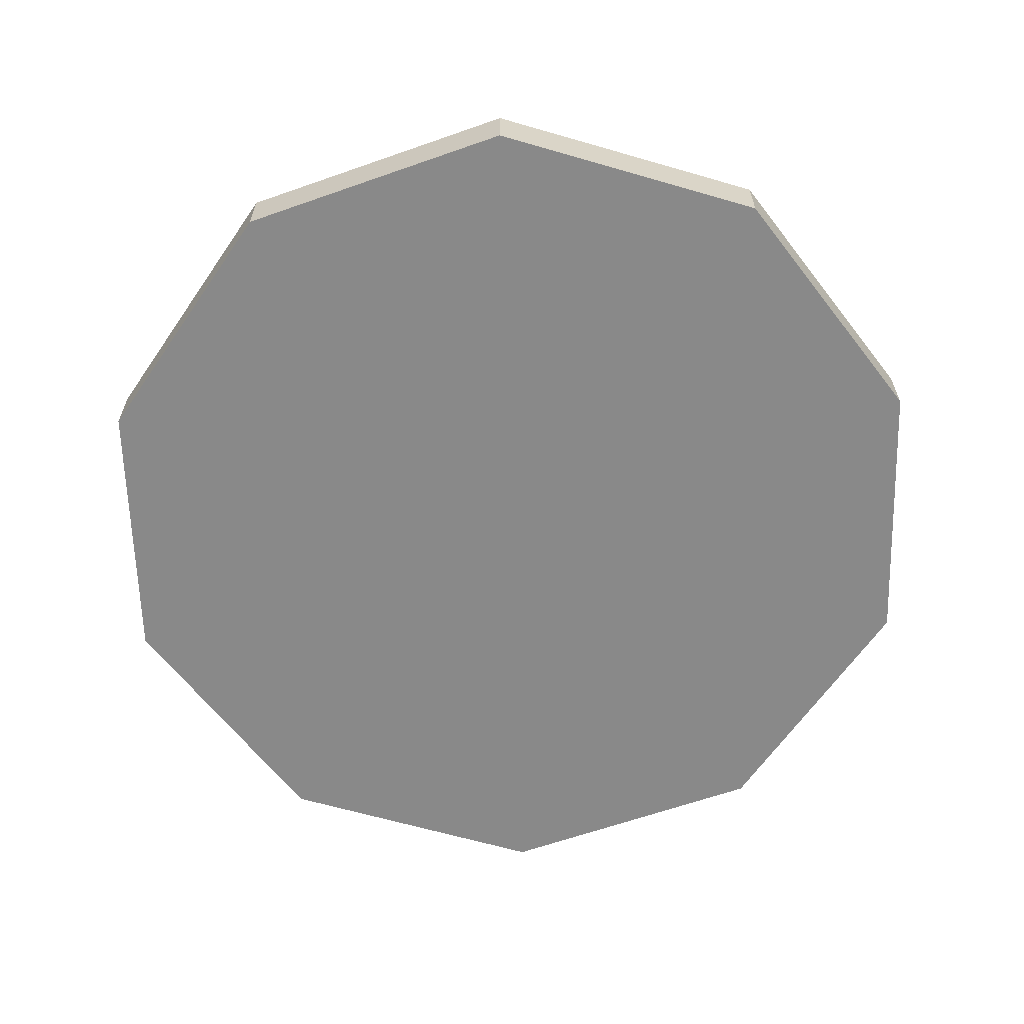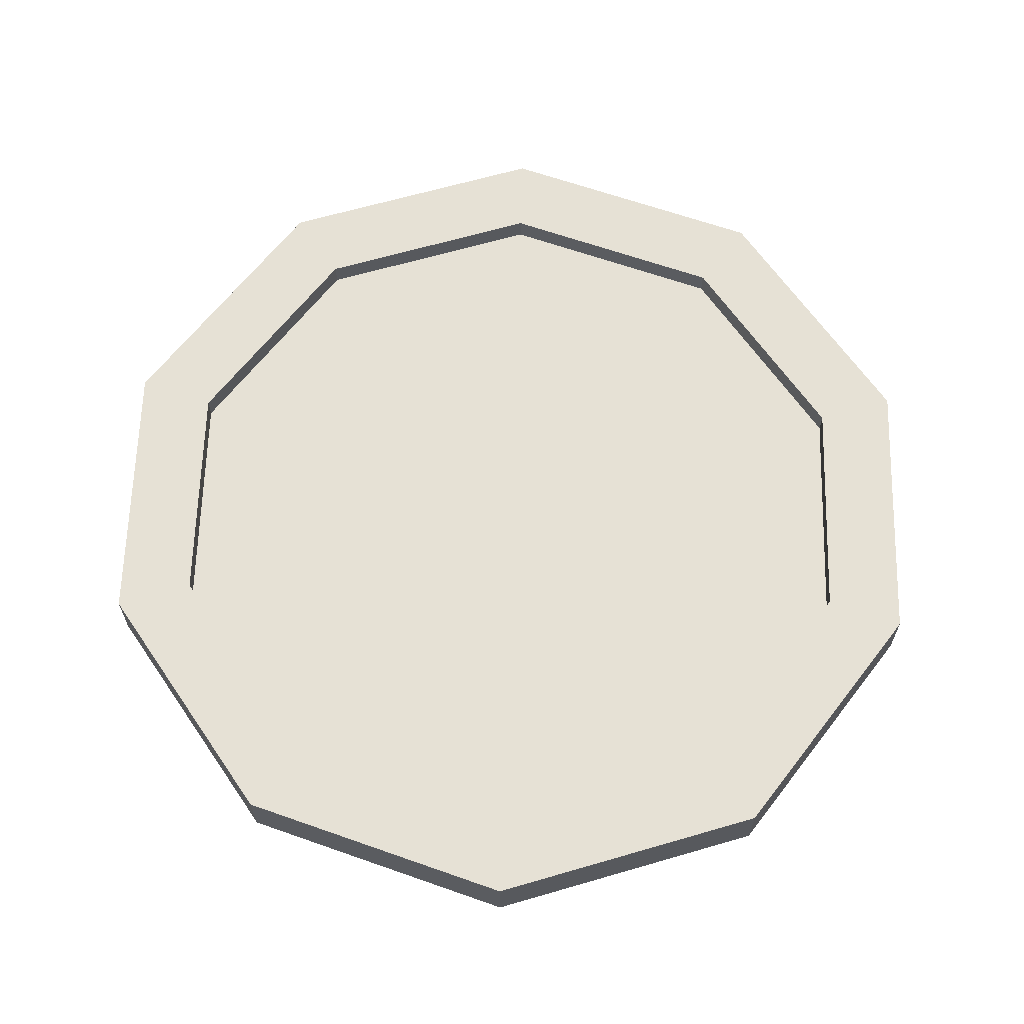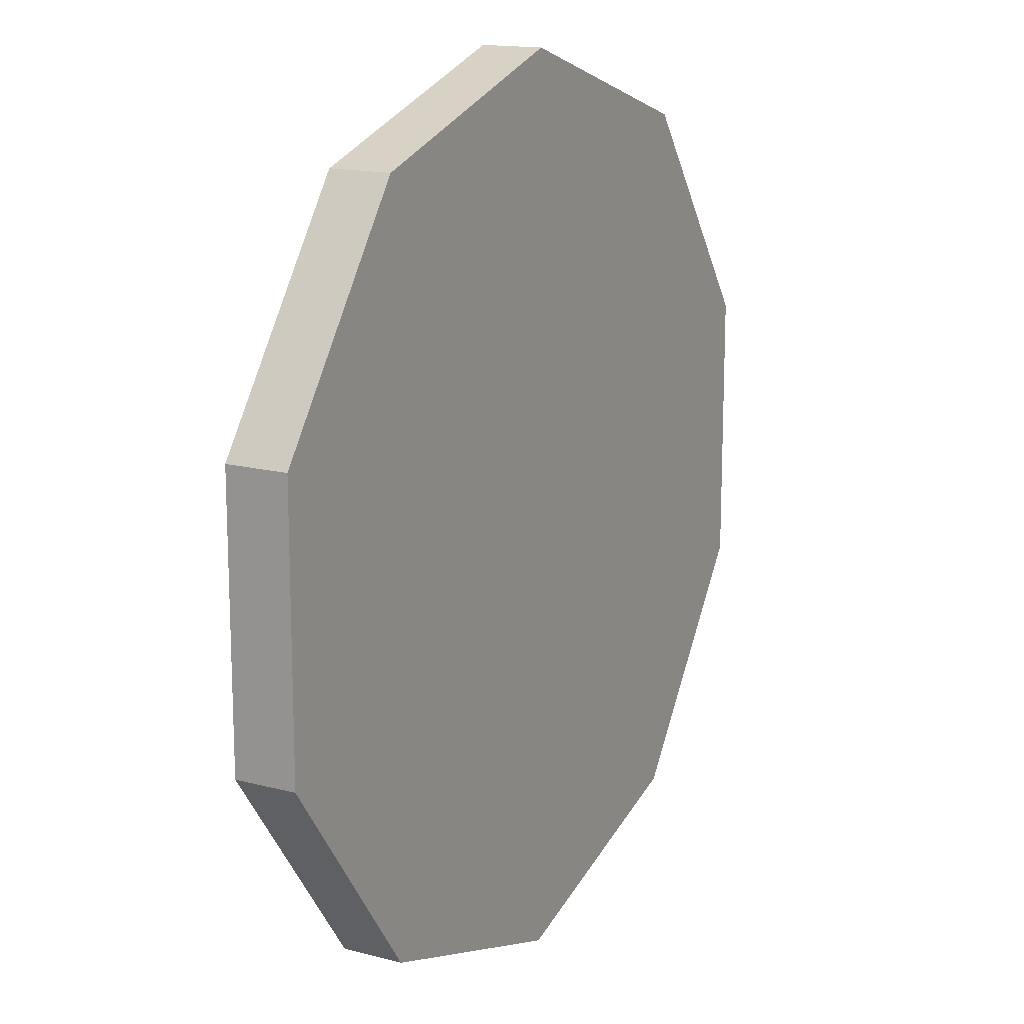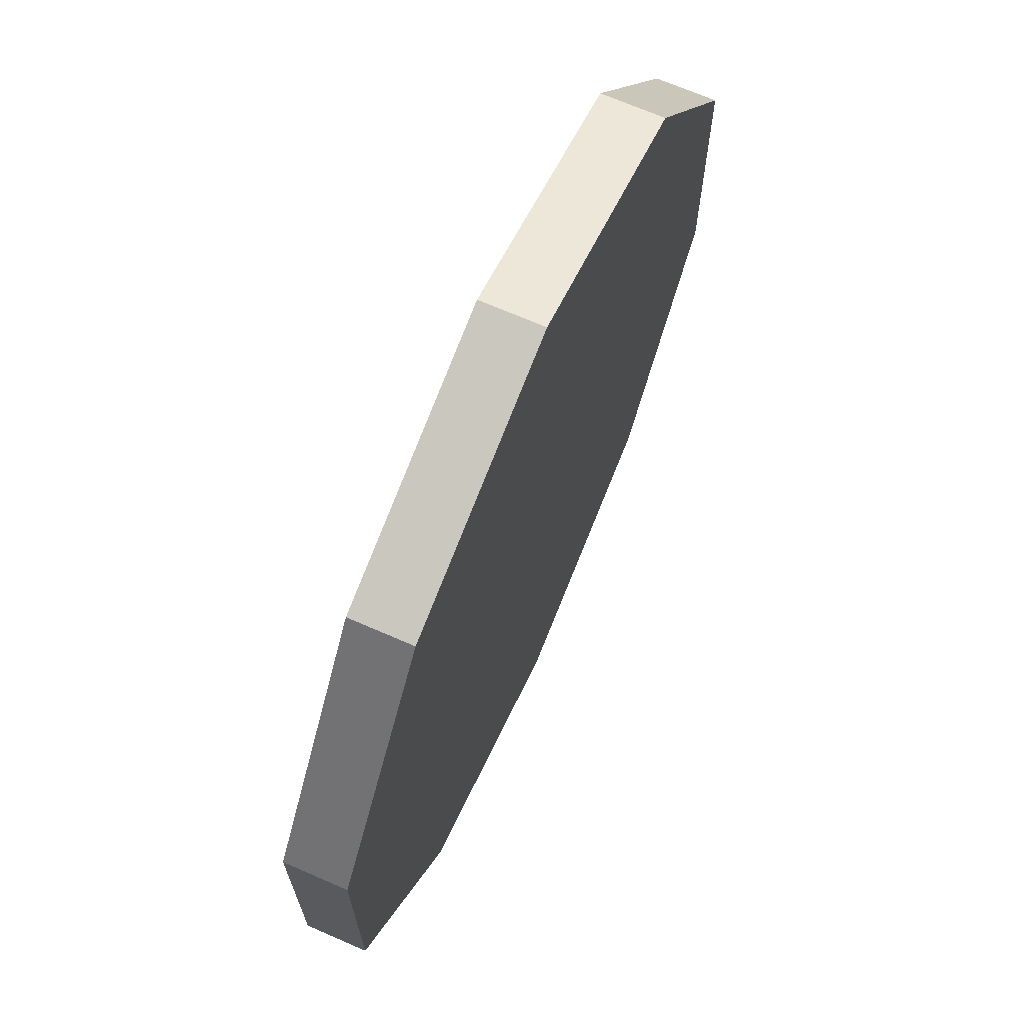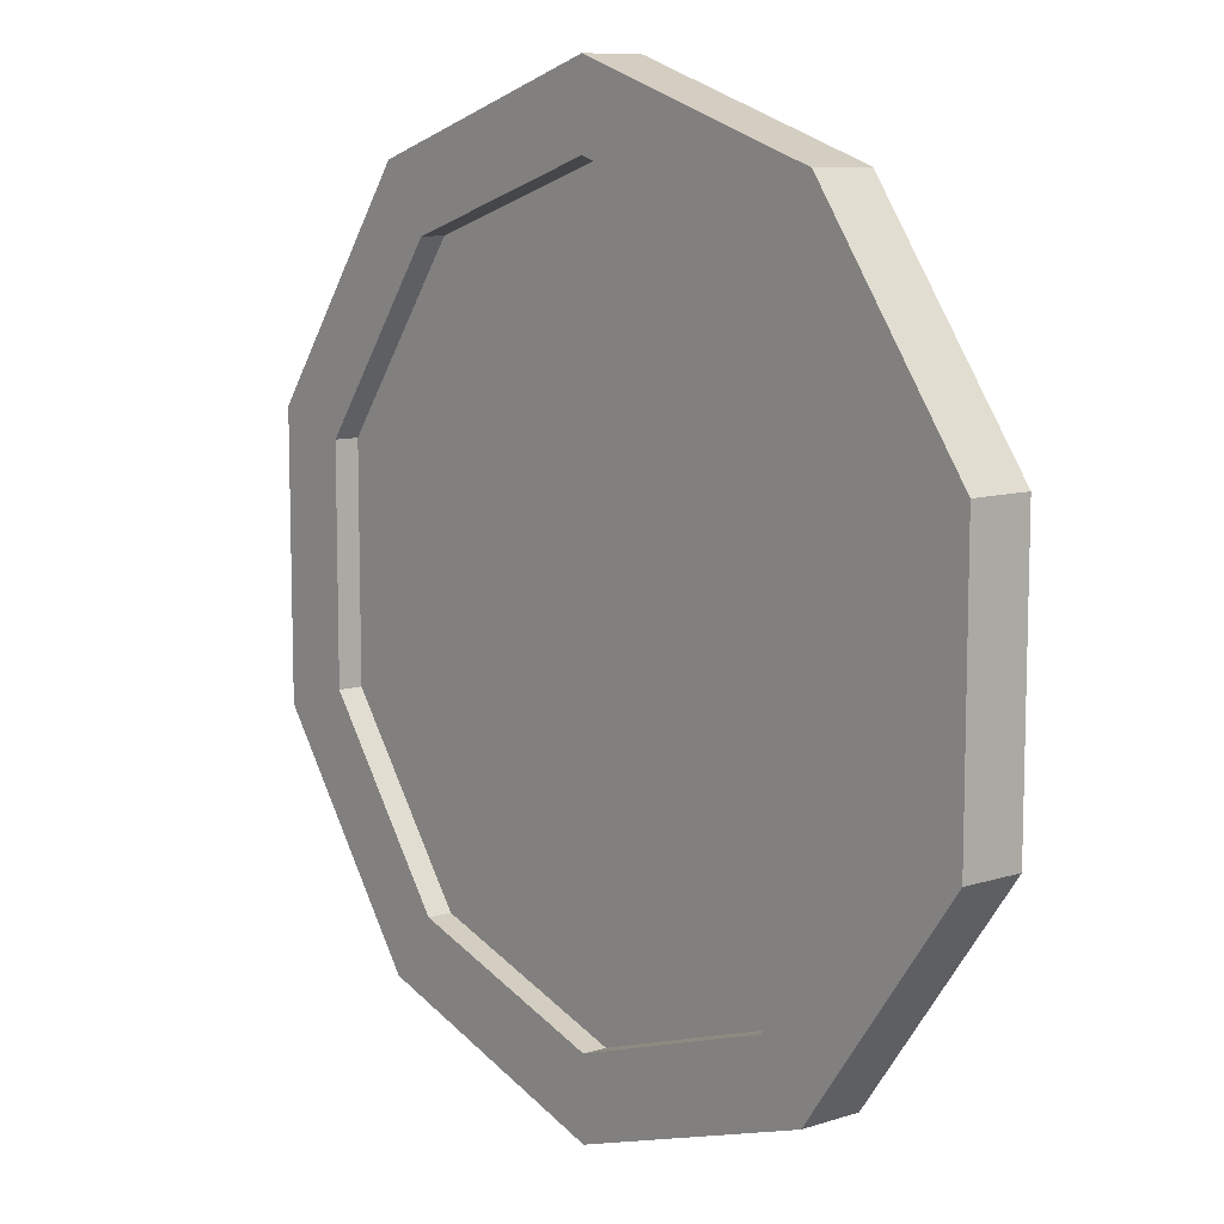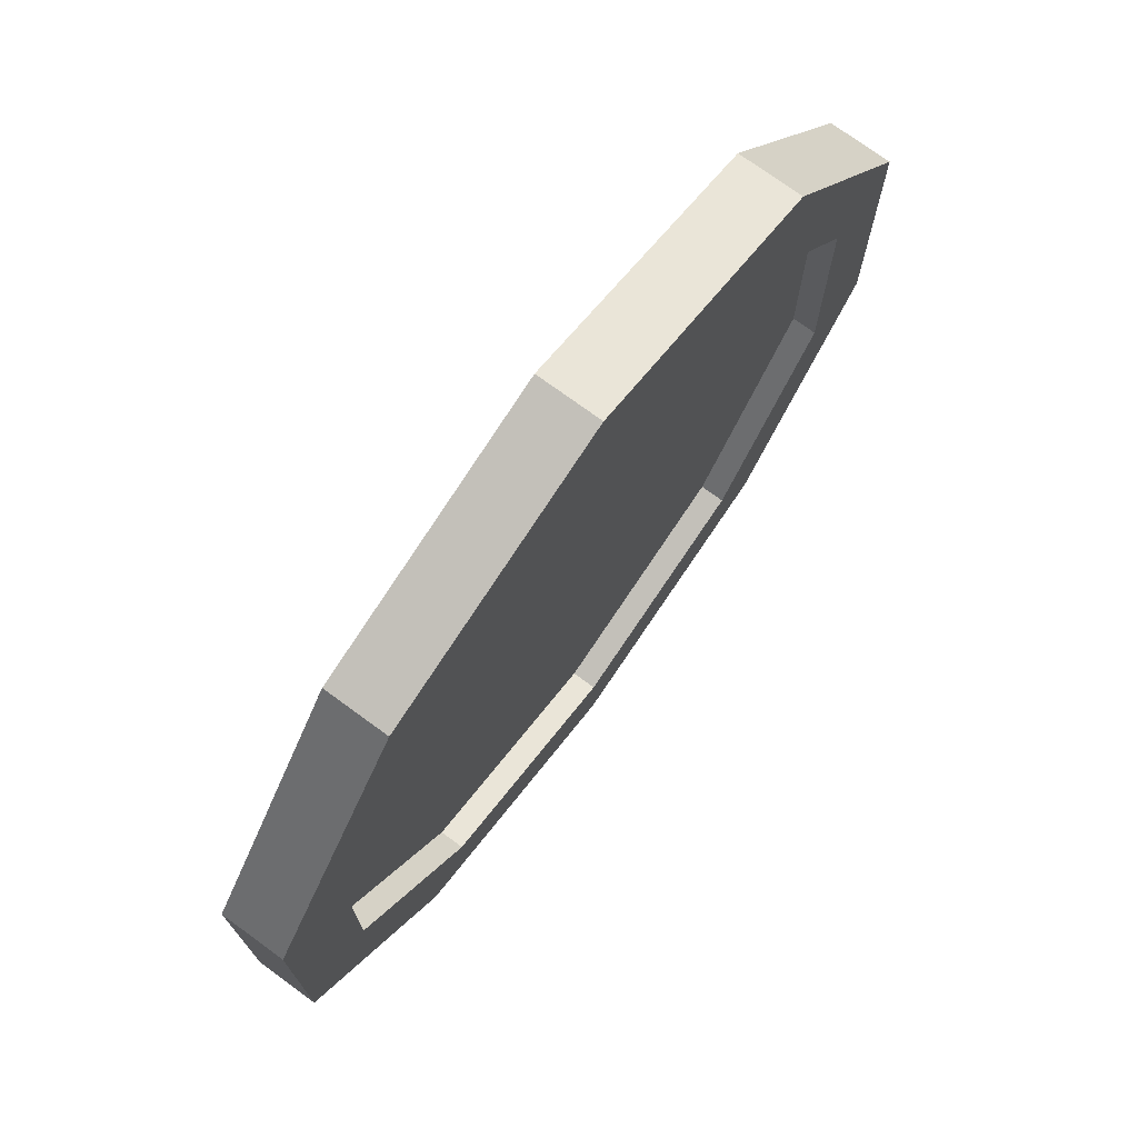
<metadata>
{"format":"obj","ext":"obj","renderer":"f3d","projection":"perspective","resolution":1024,"background":"white","views":[{"elev":-63.1,"azim":37.6,"up":"+Y"},{"elev":64.1,"azim":1.6,"up":"+Y"},{"elev":15.3,"azim":-60.7,"up":"+Z"},{"elev":69.1,"azim":-66.4,"up":"+Z"},{"elev":9.6,"azim":-129.6,"up":"+Z"},{"elev":74.0,"azim":126.2,"up":"+Z"}]}
</metadata>
<code>
o Circle
v 0 0 -1
v -0.5878 0 -0.809
v -0.9511 0 -0.309
v -0.9511 0 0.309
v -0.5878 0 0.809
v 0 0 1
v 0.5878 0 0.809
v 0.9511 0 0.309
v 0.9511 0 -0.309
v 0.5878 0 -0.809
v -0.484 0 -0.6662
v 0 0 -0.8235
v -0.7832 0 -0.2545
v -0.7832 0 0.2545
v -0.484 0 0.6662
v 0 0 0.8235
v 0.484 0 0.6662
v 0.7832 0 0.2545
v 0.7832 0 -0.2545
v 0.484 0 -0.6662
v -0.484 0 -0.6662
v 0 0 -0.8235
v -0.7832 0 -0.2545
v -0.7832 0 0.2545
v -0.484 0 0.6662
v 0 0 0.8235
v 0.484 0 0.6662
v 0.7832 0 0.2545
v 0.7832 0 -0.2545
v 0.484 0 -0.6662
v 0 0.1375 -1
v -0.5878 0.1375 -0.809
v -0.9511 0.1375 -0.309
v -0.9511 0.1375 0.309
v -0.5878 0.1375 0.809
v 0 0.1375 1
v 0.5878 0.1375 0.809
v 0.9511 0.1375 0.309
v 0.9511 0.1375 -0.309
v 0.5878 0.1375 -0.809
v -0.484 0.1375 -0.6662
v 0 0.1375 -0.8235
v -0.7832 0.1375 -0.2545
v -0.7832 0.1375 0.2545
v -0.484 0.1375 0.6662
v 0 0.1375 0.8235
v 0.484 0.1375 0.6662
v 0.7832 0.1375 0.2545
v 0.7832 0.1375 -0.2545
v 0.484 0.1375 -0.6662
v -0.484 0.1375 -0.6662
v 0 0.1375 -0.8235
v -0.7832 0.1375 -0.2545
v -0.7832 0.1375 0.2545
v -0.484 0.1375 0.6662
v 0 0.1375 0.8235
v 0.484 0.1375 0.6662
v 0.7832 0.1375 0.2545
v 0.7832 0.1375 -0.2545
v 0.484 0.1375 -0.6662
v -0.484 0.0429 -0.6662
v 0 0.0429 -0.8235
v -0.7832 0.0429 -0.2545
v -0.7832 0.0429 0.2545
v -0.484 0.0429 0.6662
v 0 0.0429 0.8235
v 0.484 0.0429 0.6662
v 0.7832 0.0429 0.2545
v 0.7832 0.0429 -0.2545
v 0.484 0.0429 -0.6662
v -0.4033 0.08326 -0.5552
v 0 0.08326 -0.6862
v -0.6526 0.08326 -0.212
v -0.6526 0.08326 0.212
v -0.4033 0.08326 0.5552
v 0 0.08326 0.6862
v 0.4033 0.08326 0.5552
v 0.6526 0.08326 0.212
v 0.6526 0.08326 -0.212
v 0.4033 0.08326 -0.5552
v -0.484 0.08326 -0.6662
v 0 0.08326 -0.8235
v -0.7832 0.08326 -0.2545
v -0.7832 0.08326 0.2545
v -0.484 0.08326 0.6662
v 0 0.08326 0.8235
v 0.484 0.08326 0.6662
v 0.7832 0.08326 0.2545
v 0.7832 0.08326 -0.2545
v 0.484 0.08326 -0.6662
f 17 27 28 18
f 11 2 1 12
f 13 3 2 11
f 14 4 3 13
f 15 5 4 14
f 16 6 5 15
f 17 7 6 16
f 18 8 7 17
f 19 9 8 18
f 20 10 9 19
f 12 1 10 20
f 21 22 30 29 28 27 26 25 24 23
f 14 24 25 15
f 12 22 21 11
f 18 28 29 19
f 15 25 26 16
f 11 21 23 13
f 19 29 30 20
f 16 26 27 17
f 13 23 24 14
f 20 30 22 12
f 47 48 58 57
f 41 42 31 32
f 43 41 32 33
f 44 43 33 34
f 45 44 34 35
f 46 45 35 36
f 47 46 36 37
f 48 47 37 38
f 49 48 38 39
f 50 49 39 40
f 42 50 40 31
f 56 57 67 66
f 44 45 55 54
f 42 41 51 52
f 48 49 59 58
f 45 46 56 55
f 41 43 53 51
f 49 50 60 59
f 46 47 57 56
f 43 44 54 53
f 50 42 52 60
f 4 5 35 34
f 1 2 32 31
f 8 9 39 38
f 5 6 36 35
f 2 3 33 32
f 9 10 40 39
f 6 7 37 36
f 3 4 34 33
f 10 1 31 40
f 7 8 38 37
f 63 64 84 83
f 53 54 64 63
f 60 52 62 70
f 57 58 68 67
f 54 55 65 64
f 52 51 61 62
f 58 59 69 68
f 55 56 66 65
f 51 53 63 61
f 59 60 70 69
f 71 73 74 75 76 77 78 79 80 72
f 70 62 82 90
f 67 68 88 87
f 64 65 85 84
f 62 61 81 82
f 68 69 89 88
f 65 66 86 85
f 61 63 83 81
f 69 70 90 89
f 66 67 87 86
f 71 72 82 81
f 73 71 81 83
f 74 73 83 84
f 75 74 84 85
f 76 75 85 86
f 77 76 86 87
f 78 77 87 88
f 79 78 88 89
f 80 79 89 90
f 72 80 90 82

</code>
